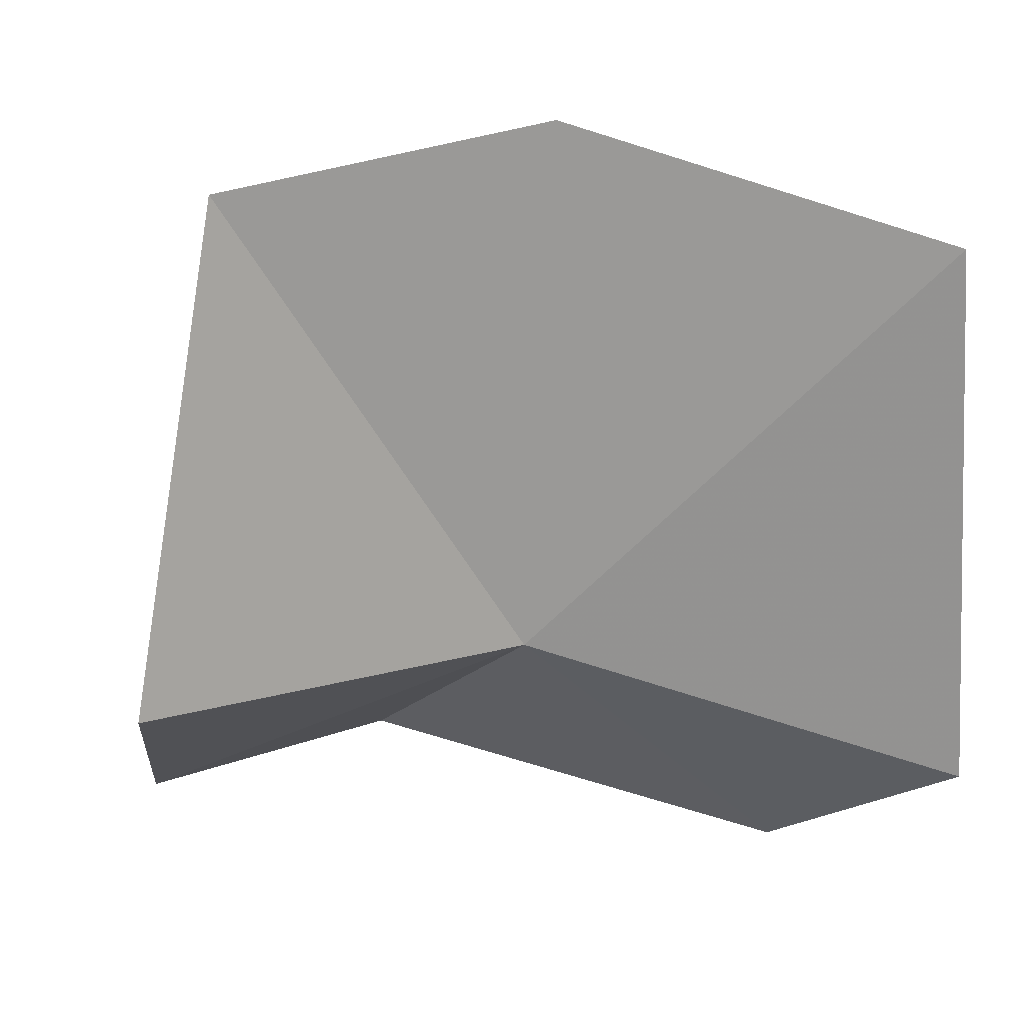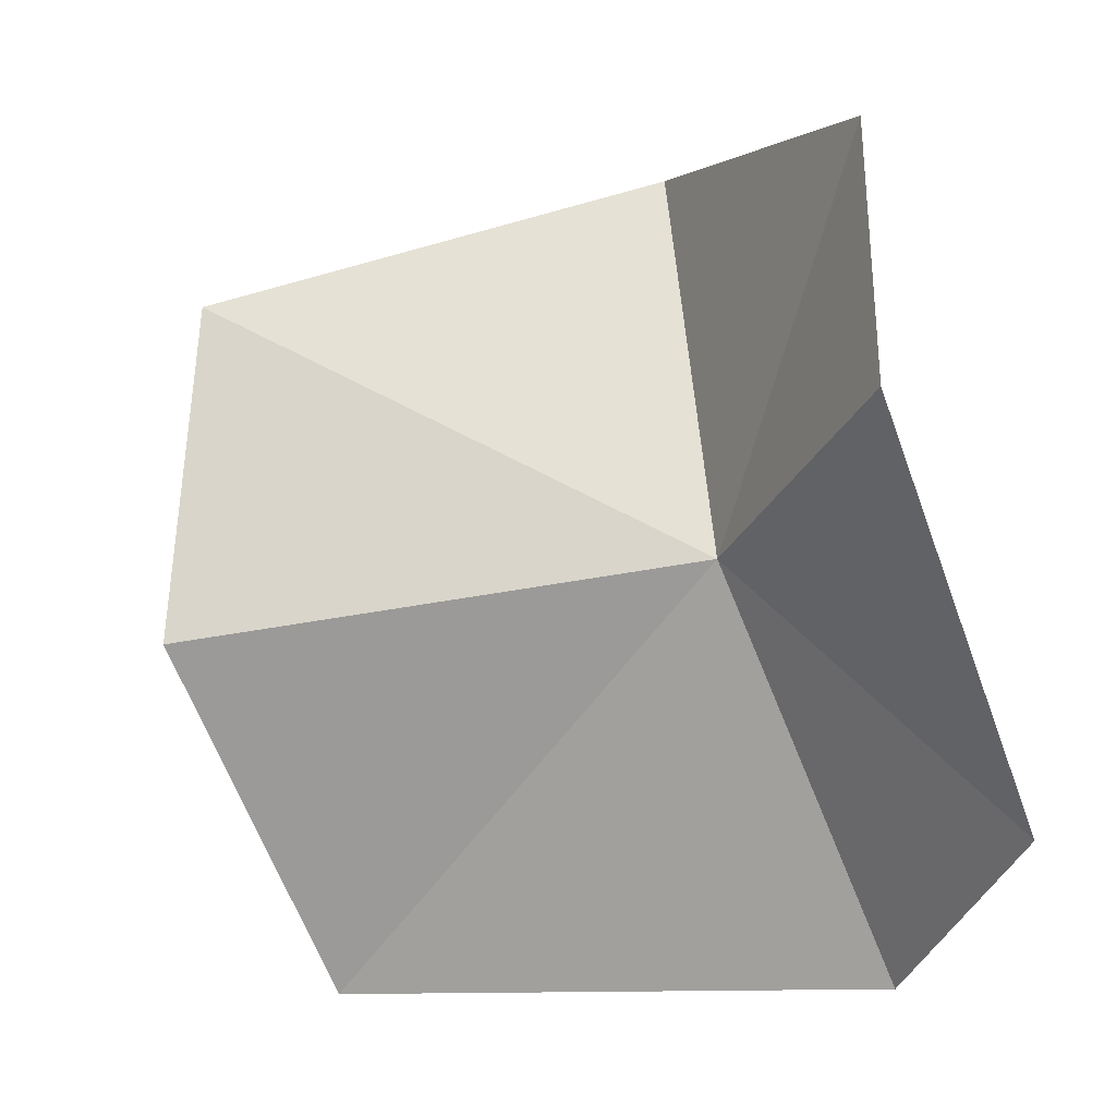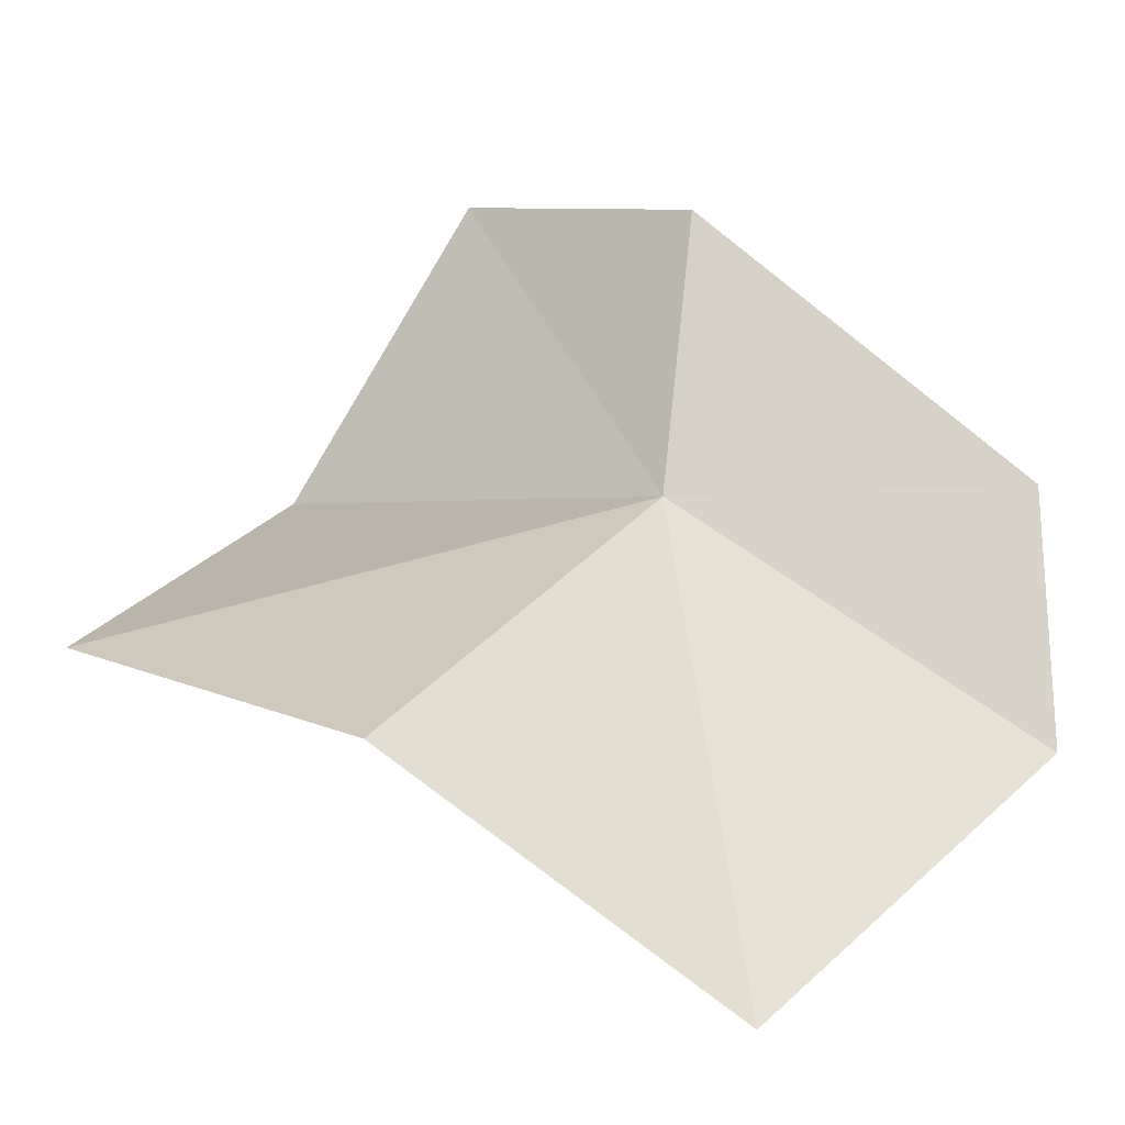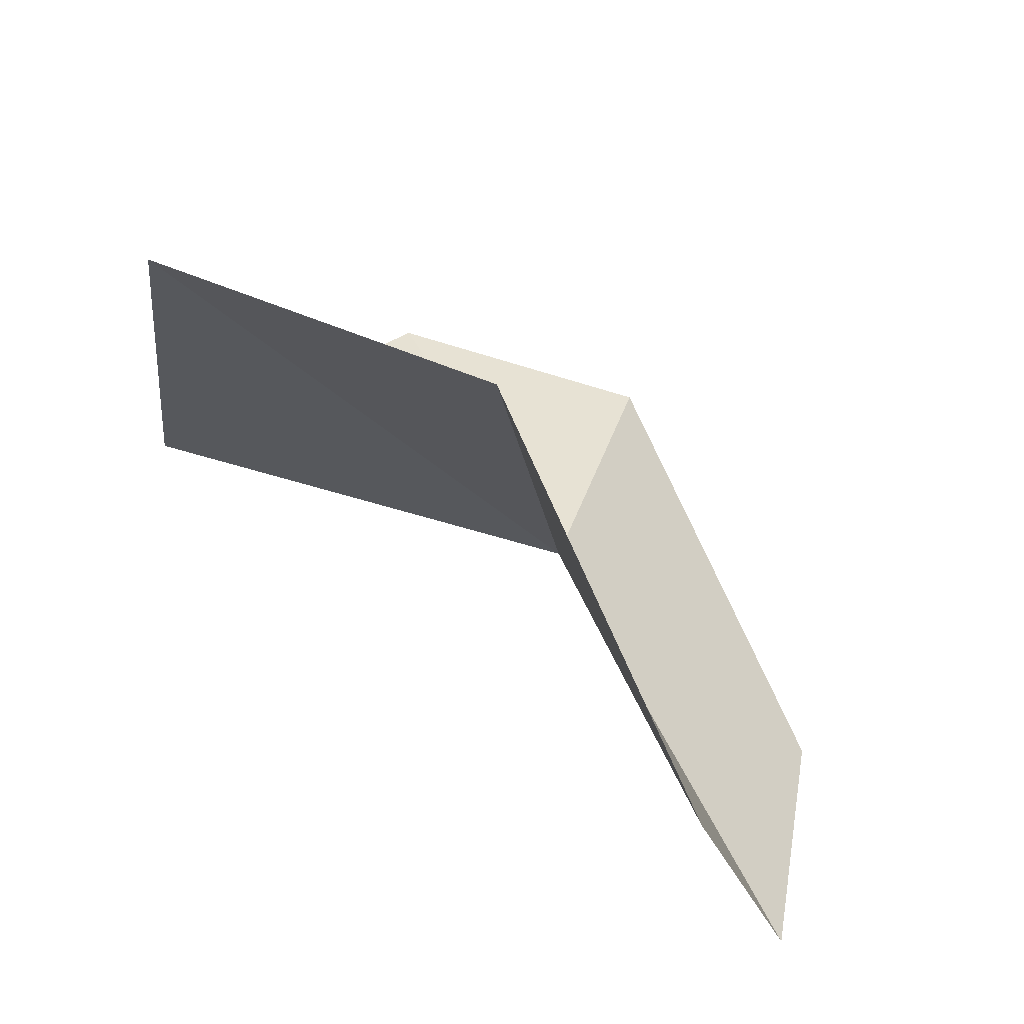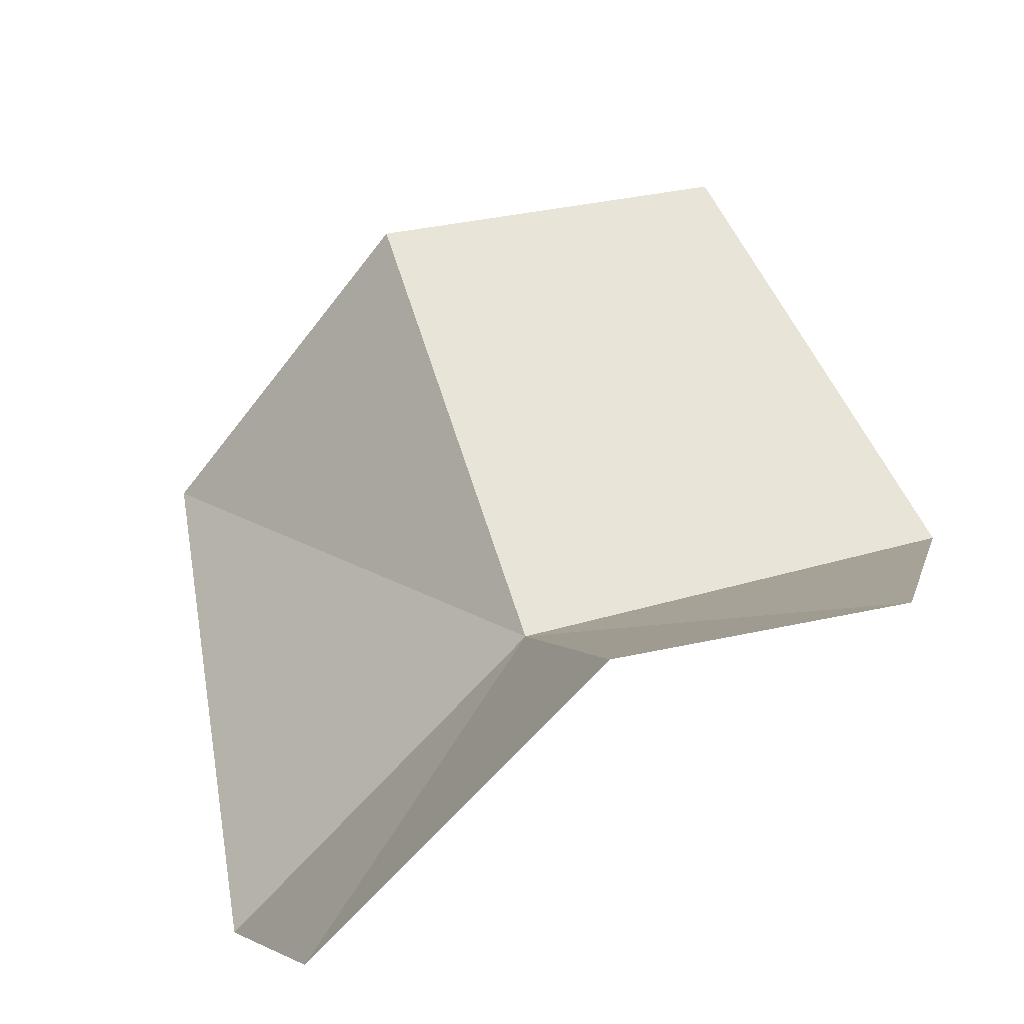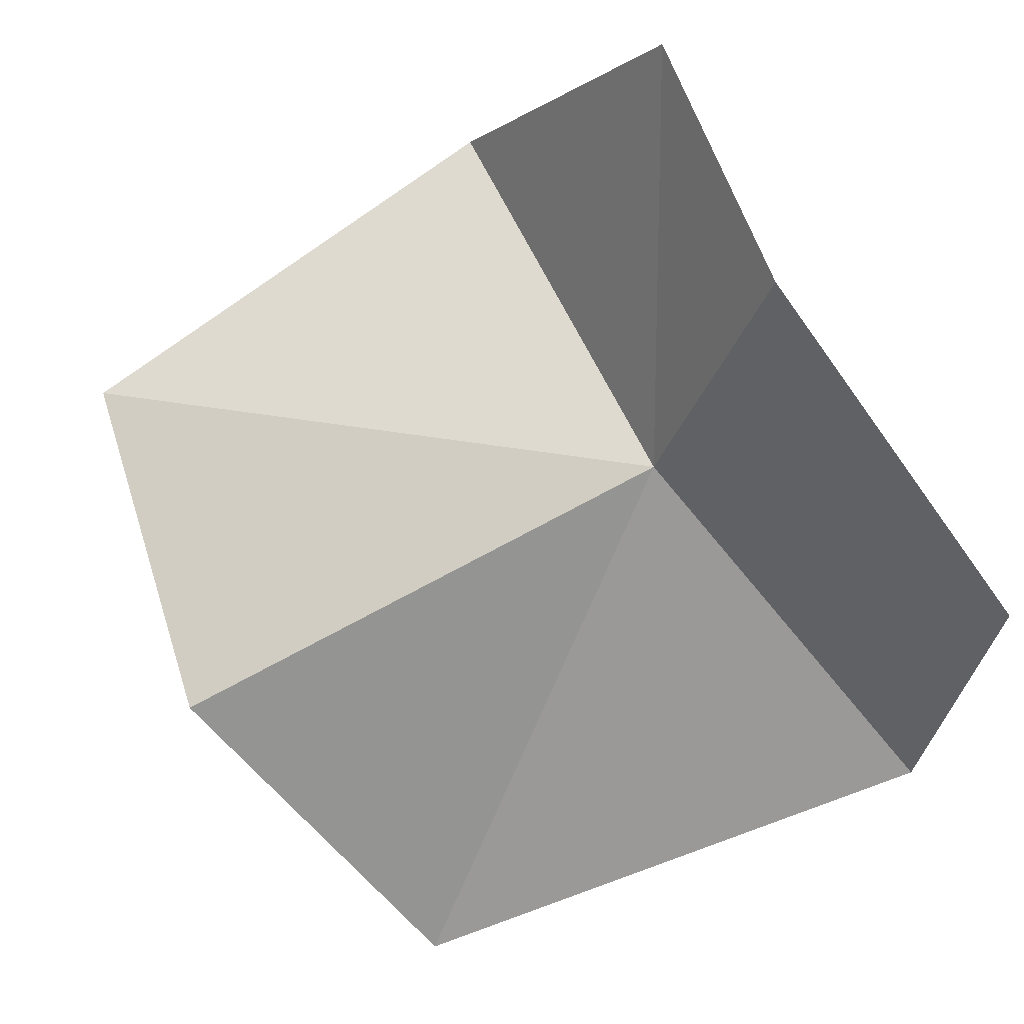
<metadata>
{"format":"obj","ext":"obj","renderer":"f3d","projection":"perspective","resolution":1024,"background":"white","views":[{"elev":8.4,"azim":-29.8,"up":"+Z"},{"elev":67.4,"azim":82.4,"up":"+Y"},{"elev":14.2,"azim":27.1,"up":"+Y"},{"elev":65.0,"azim":25.2,"up":"+Z"},{"elev":68.1,"azim":160.8,"up":"+Y"},{"elev":71.6,"azim":62.0,"up":"+Y"}]}
</metadata>
<code>
v 2.568 34.48 40.31
v 11.79 28.32 37.05
v 9.56 25.95 50.53
v 2.015 32.02 53.53
v -6.785 32.36 51.84
v -8.467 33.04 39.85
v -5.062 40.72 36.24
v 1.796 41.11 37.07
v 10.19 34.37 34.33
f 1 3 2
f 1 4 3
f 1 5 4
f 1 6 5
f 1 7 6
f 1 8 7
f 1 9 8
f 1 2 9

</code>
